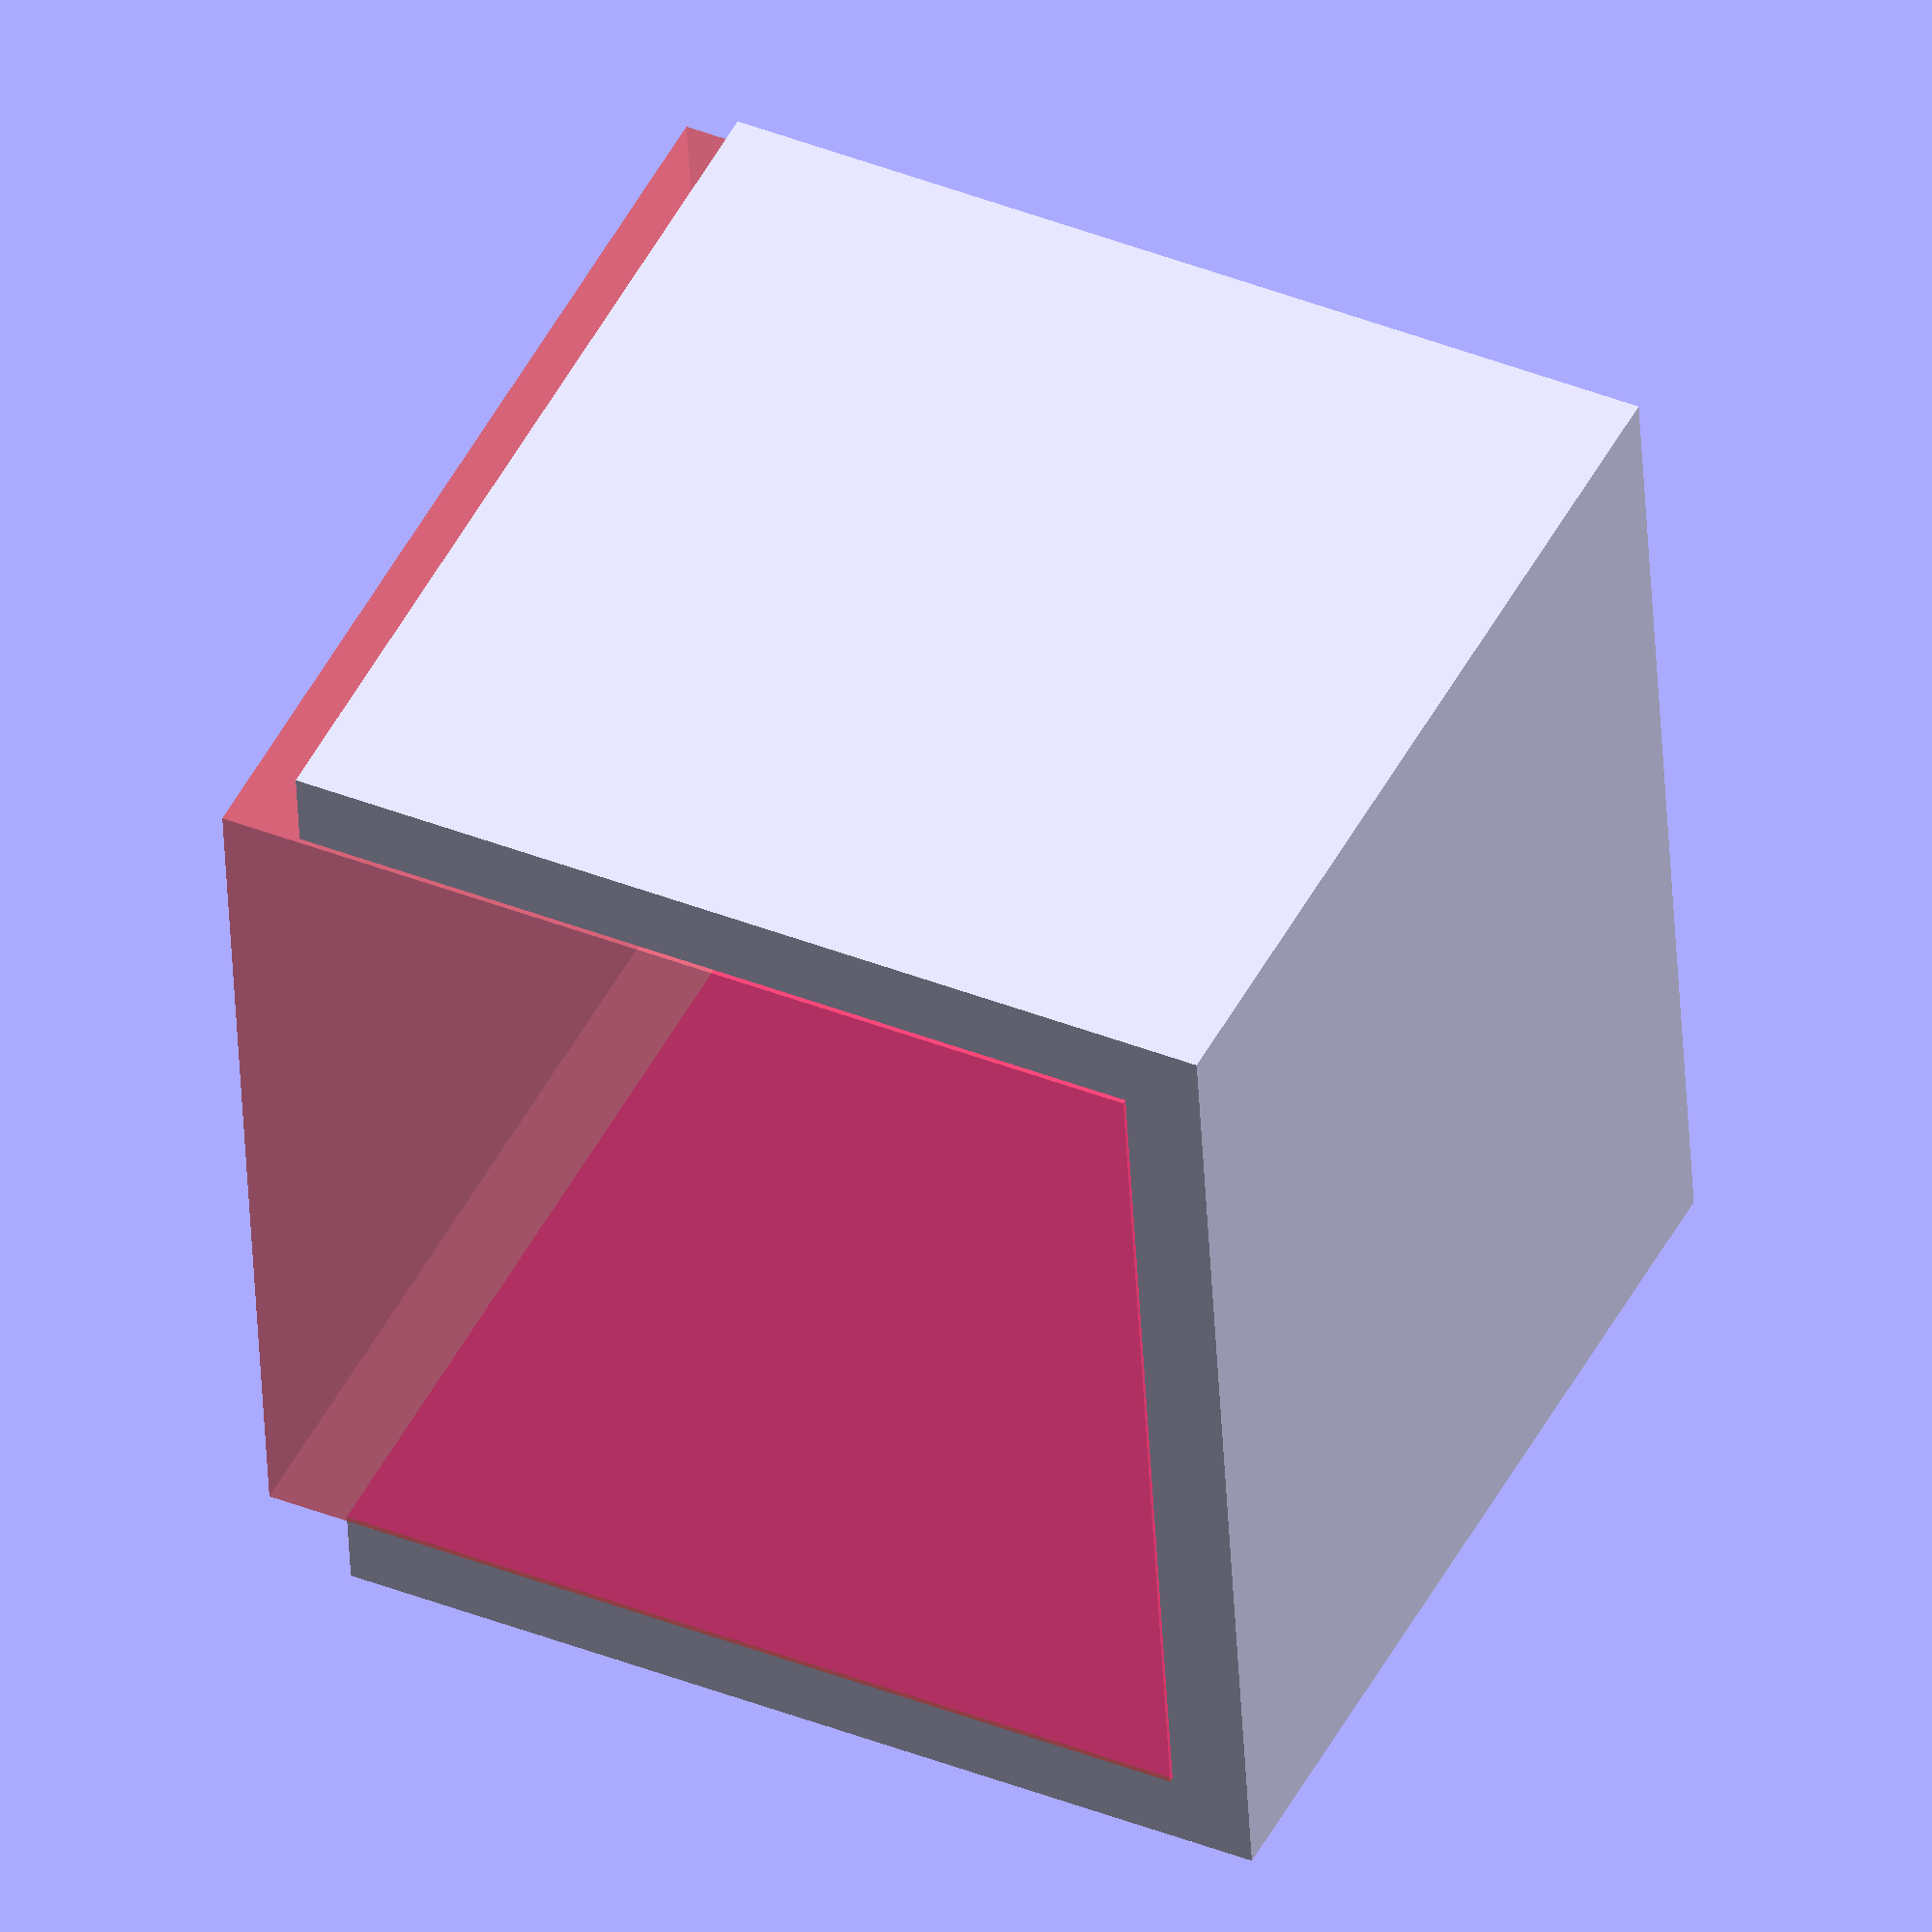
<openscad>
wood = 19.19+.1;
twt=1.67;
difference(){
	union(){
		translate([-twt,-twt,0])
			cube([20,wood+2*twt, 20]);
	}
	#translate([0,0,-.1])cube([20, wood, 21]);
}
</openscad>
<views>
elev=313.1 azim=3.1 roll=206.1 proj=o view=wireframe
</views>
